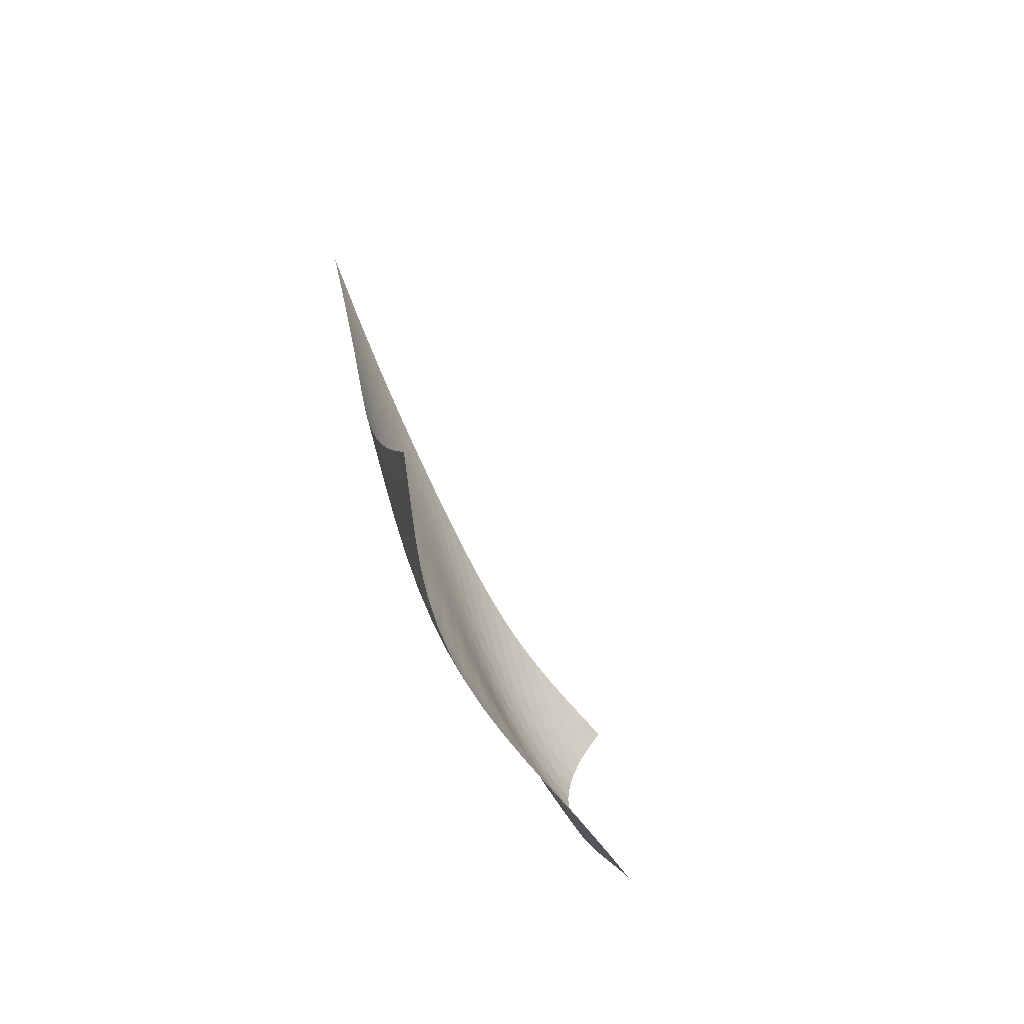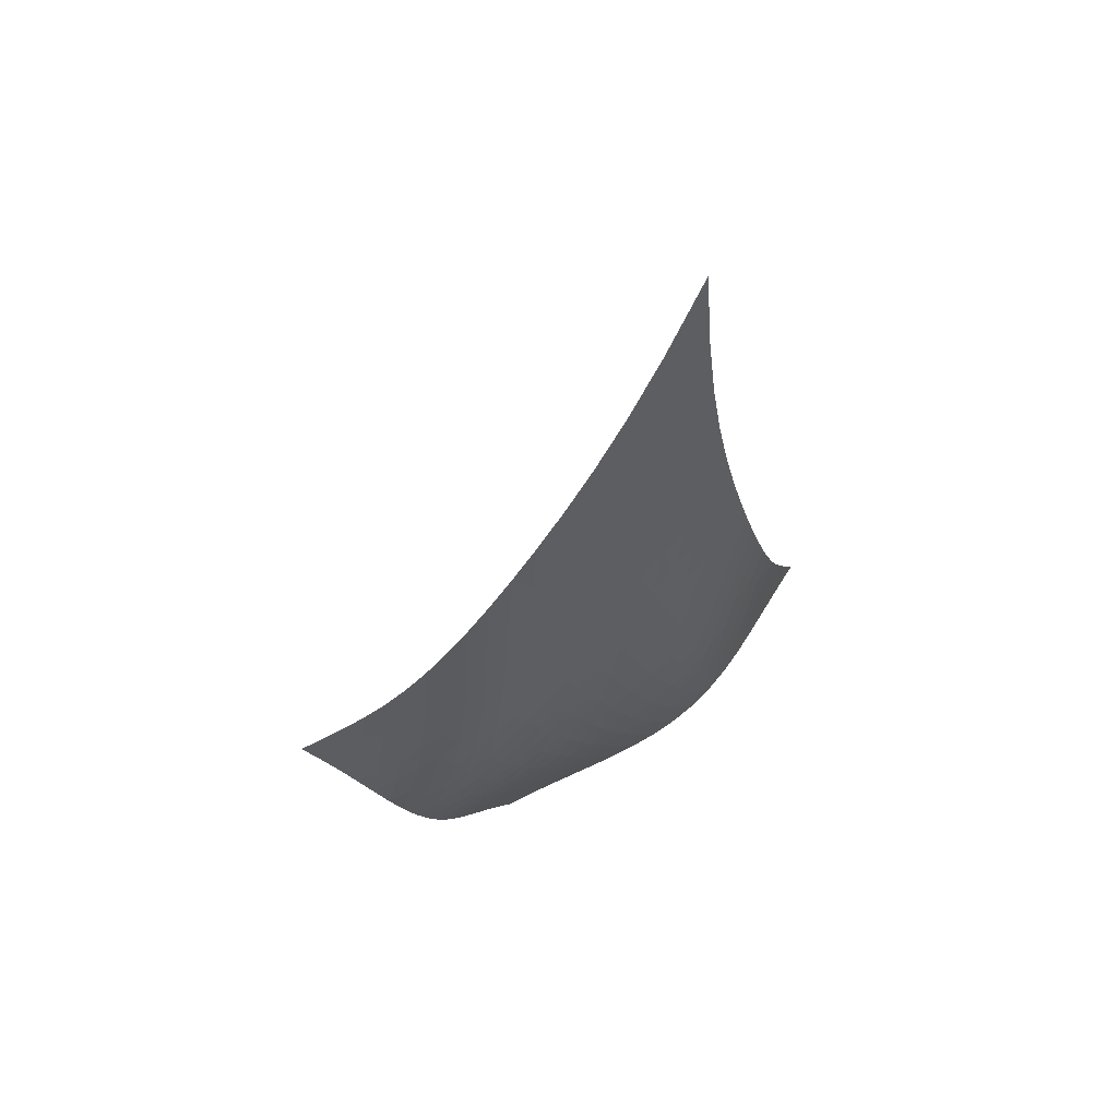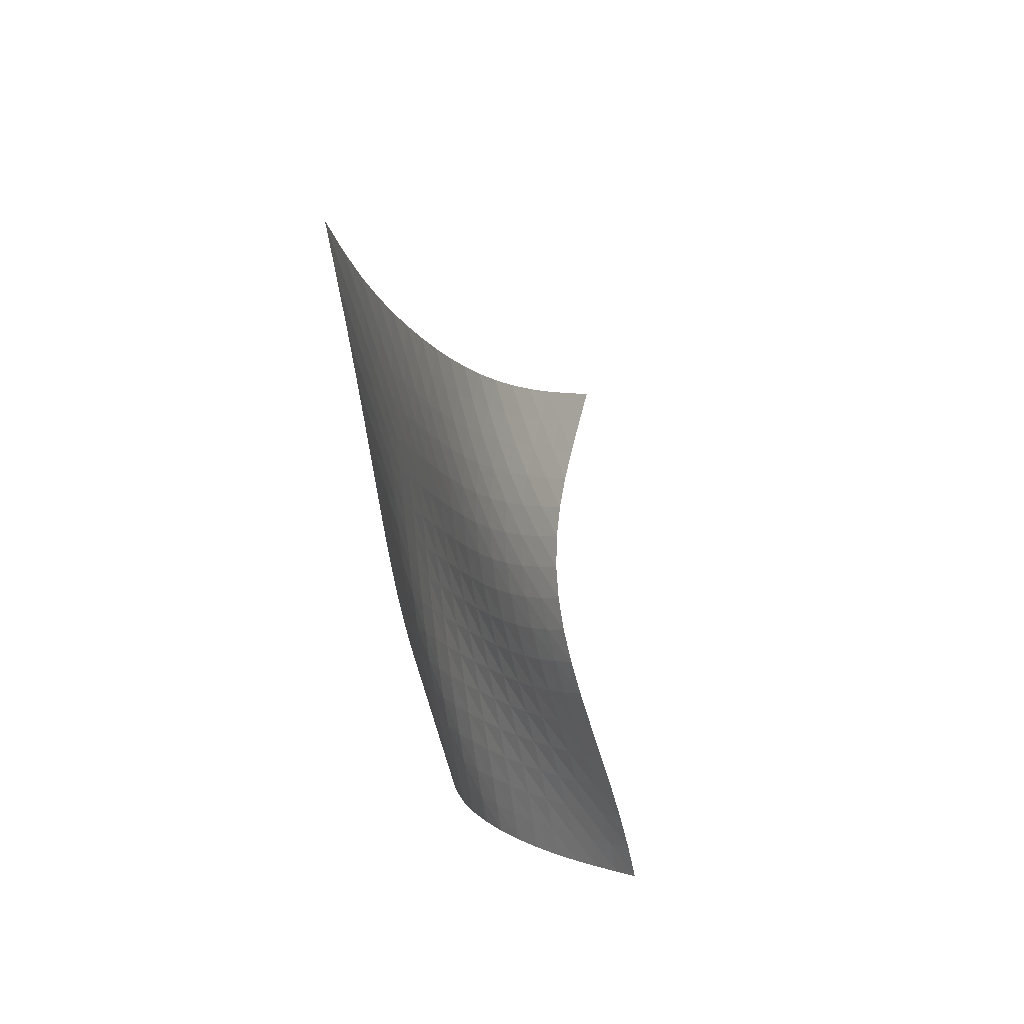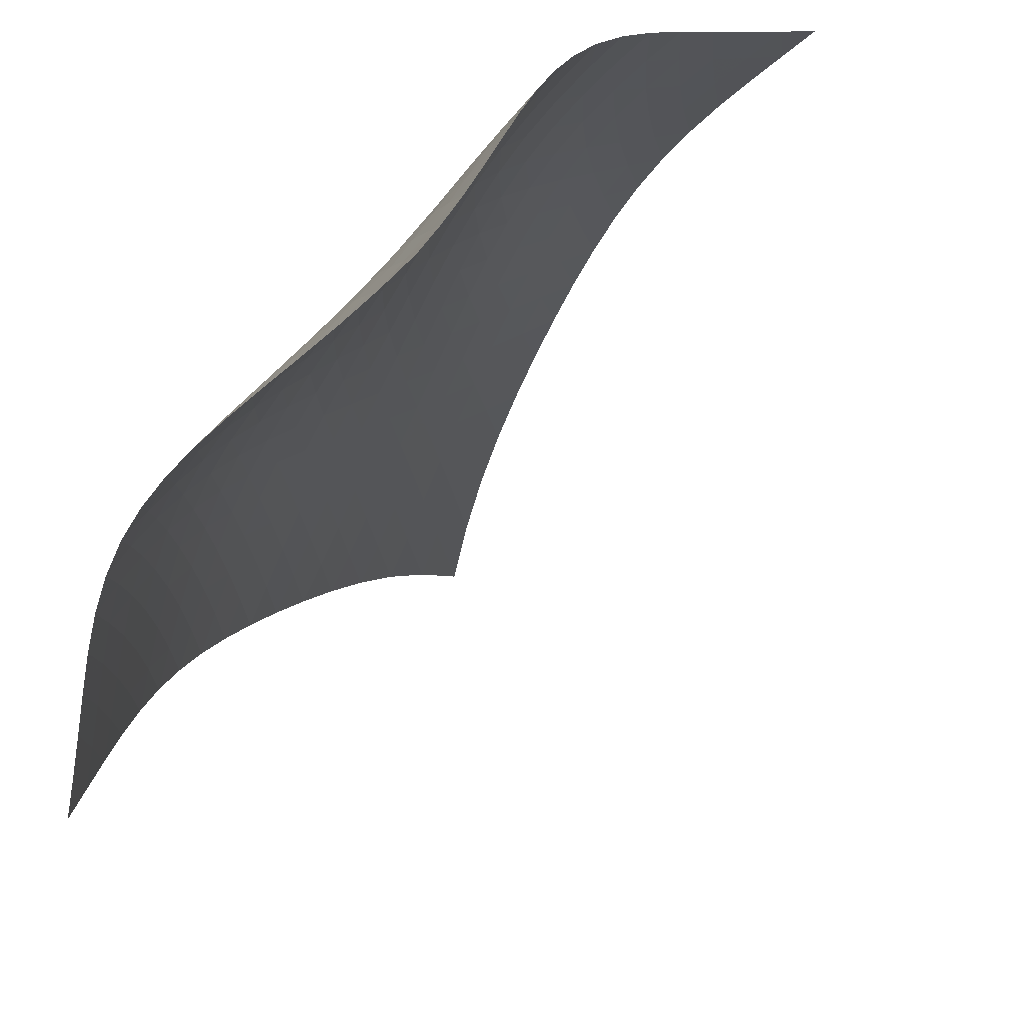
<metadata>
{"format":"obj","ext":"obj","renderer":"f3d","projection":"perspective","resolution":1024,"background":"white","views":[{"elev":-35.5,"azim":65.4,"up":"+Y"},{"elev":38.8,"azim":-74.4,"up":"+Y"},{"elev":-45.0,"azim":31.0,"up":"+Y"},{"elev":-24.4,"azim":15.7,"up":"+Z"}]}
</metadata>
<code>
v -6.491 -0.04201 6.491
v 4.502 -17 7.568
v -7.568 -17 -4.502
v 0.9229 -26.61 -0.9229
v -7.489 -16.51 -3.851
v -7.42 -16 -3.205
v -7.363 -15.46 -2.57
v -7.311 -14.88 -1.946
v -7.256 -14.23 -1.335
v -7.189 -13.52 -0.7342
v -7.107 -12.75 -0.138
v -7.011 -11.89 0.4611
v -6.904 -10.97 1.072
v -6.793 -9.95 1.704
v -6.682 -8.831 2.366
v -6.579 -7.582 3.068
v -6.493 -6.155 3.819
v -6.438 -4.479 4.631
v -6.434 -2.455 5.522
v -5.522 -2.455 6.434
v -4.631 -4.479 6.438
v -3.819 -6.155 6.493
v -3.068 -7.582 6.579
v -2.366 -8.831 6.682
v -1.704 -9.95 6.793
v -1.072 -10.97 6.904
v -0.4611 -11.89 7.011
v 0.138 -12.75 7.107
v 0.7342 -13.52 7.189
v 1.335 -14.23 7.256
v 1.946 -14.88 7.311
v 2.57 -15.46 7.363
v 3.205 -16 7.42
v 3.851 -16.51 7.489
v 4.065 -17.61 7.254
v 3.641 -18.23 6.949
v 3.242 -18.86 6.644
v 2.878 -19.51 6.322
v 2.556 -20.18 5.961
v 2.285 -20.85 5.543
v 2.065 -21.52 5.059
v 1.896 -22.17 4.508
v 1.767 -22.81 3.899
v 1.667 -23.42 3.244
v 1.578 -24 2.556
v 1.488 -24.57 1.848
v 1.383 -25.1 1.134
v 1.255 -25.62 0.427
v 1.101 -26.12 -0.2611
v 0.2611 -26.12 -1.101
v -0.427 -25.62 -1.255
v -1.134 -25.1 -1.383
v -1.848 -24.57 -1.488
v -2.556 -24 -1.578
v -3.244 -23.42 -1.667
v -3.899 -22.81 -1.767
v -4.508 -22.17 -1.896
v -5.059 -21.52 -2.065
v -5.543 -20.85 -2.285
v -5.961 -20.18 -2.556
v -6.322 -19.51 -2.878
v -6.644 -18.86 -3.242
v -6.949 -18.23 -3.641
v -7.254 -17.61 -4.065
v -5.673 -3.957 5.673
v -5.783 -5.531 4.895
v -5.9 -6.964 4.151
v -6.026 -8.256 3.445
v -6.16 -9.431 2.773
v -6.296 -10.51 2.132
v -6.432 -11.51 1.515
v -6.563 -12.43 0.9144
v -6.685 -13.29 0.322
v -6.792 -14.08 -0.2715
v -6.883 -14.8 -0.8735
v -6.96 -15.46 -1.489
v -7.029 -16.06 -2.118
v -7.097 -16.61 -2.761
v -7.173 -17.12 -3.412
v -4.895 -5.531 5.783
v -5.1 -6.721 5.1
v -5.28 -7.911 4.423
v -5.45 -9.049 3.763
v -5.616 -10.13 3.126
v -5.779 -11.15 2.509
v -5.94 -12.11 1.911
v -6.096 -13.02 1.326
v -6.242 -13.87 0.7447
v -6.376 -14.66 0.1592
v -6.494 -15.39 -0.4384
v -6.595 -16.06 -1.052
v -6.686 -16.67 -1.684
v -6.772 -17.22 -2.329
v -6.859 -17.74 -2.984
v -4.151 -6.964 5.9
v -4.423 -7.911 5.28
v -4.654 -8.912 4.654
v -4.862 -9.916 4.034
v -5.057 -10.9 3.427
v -5.244 -11.86 2.834
v -5.427 -12.78 2.255
v -5.605 -13.66 1.685
v -5.775 -14.5 1.117
v -5.935 -15.28 0.5432
v -6.079 -16.02 -0.04534
v -6.208 -16.69 -0.6532
v -6.324 -17.3 -1.281
v -6.433 -17.86 -1.926
v -6.54 -18.38 -2.582
v -3.445 -8.256 6.026
v -3.763 -9.049 5.45
v -4.034 -9.916 4.862
v -4.272 -10.81 4.272
v -4.49 -11.72 3.688
v -4.695 -12.61 3.113
v -4.894 -13.49 2.548
v -5.089 -14.34 1.991
v -5.278 -15.16 1.436
v -5.46 -15.94 0.8739
v -5.63 -16.67 0.2966
v -5.786 -17.35 -0.3017
v -5.93 -17.96 -0.9223
v -6.066 -18.52 -1.562
v -6.197 -19.03 -2.217
v -2.773 -9.431 6.16
v -3.126 -10.13 5.616
v -3.427 -10.9 5.057
v -3.688 -11.72 4.49
v -3.921 -12.55 3.921
v -4.138 -13.4 3.358
v -4.346 -14.23 2.801
v -4.55 -15.05 2.251
v -4.751 -15.85 1.703
v -4.948 -16.62 1.15
v -5.138 -17.34 0.5828
v -5.318 -18.02 -0.004964
v -5.488 -18.64 -0.616
v -5.651 -19.2 -1.248
v -5.81 -19.7 -1.897
v -2.132 -10.51 6.296
v -2.509 -11.15 5.779
v -2.834 -11.86 5.244
v -3.113 -12.61 4.695
v -3.358 -13.4 4.138
v -3.58 -14.19 3.58
v -3.79 -14.99 3.025
v -3.995 -15.78 2.474
v -4.199 -16.56 1.927
v -4.403 -17.31 1.377
v -4.604 -18.02 0.815
v -4.801 -18.69 0.2353
v -4.992 -19.31 -0.3664
v -5.179 -19.87 -0.9898
v -5.364 -20.38 -1.631
v -1.515 -11.51 6.432
v -1.911 -12.11 5.94
v -2.255 -12.78 5.427
v -2.548 -13.49 4.894
v -2.801 -14.23 4.346
v -3.025 -14.99 3.79
v -3.231 -15.76 3.231
v -3.43 -16.52 2.674
v -3.629 -17.27 2.119
v -3.83 -18 1.564
v -4.034 -18.7 1.001
v -4.238 -19.36 0.4242
v -4.443 -19.98 -0.1714
v -4.648 -20.54 -0.7868
v -4.855 -21.05 -1.42
v -0.9144 -12.43 6.563
v -1.326 -13.02 6.096
v -1.685 -13.66 5.605
v -1.991 -14.34 5.089
v -2.251 -15.05 4.55
v -2.474 -15.78 3.995
v -2.674 -16.52 3.43
v -2.862 -17.25 2.862
v -3.049 -17.98 2.295
v -3.24 -18.69 1.727
v -3.436 -19.37 1.155
v -3.639 -20.02 0.5735
v -3.848 -20.63 -0.02164
v -4.063 -21.19 -0.6327
v -4.285 -21.7 -1.258
v -0.322 -13.29 6.685
v -0.7447 -13.87 6.242
v -1.117 -14.5 5.775
v -1.436 -15.16 5.278
v -1.703 -15.85 4.751
v -1.927 -16.56 4.199
v -2.119 -17.27 3.629
v -2.295 -17.98 3.049
v -2.465 -18.68 2.465
v -2.639 -19.36 1.879
v -2.821 -20.03 1.291
v -3.015 -20.67 0.6985
v -3.219 -21.27 0.09725
v -3.436 -21.82 -0.5146
v -3.664 -22.33 -1.137
v 0.2715 -14.08 6.792
v -0.1592 -14.66 6.376
v -0.5432 -15.28 5.935
v -0.8739 -15.94 5.46
v -1.15 -16.62 4.948
v -1.377 -17.31 4.403
v -1.564 -18 3.83
v -1.727 -18.69 3.24
v -1.879 -19.36 2.639
v -2.033 -20.03 2.033
v -2.197 -20.67 1.425
v -2.374 -21.29 0.8153
v -2.567 -21.88 0.2017
v -2.777 -22.43 -0.4167
v -3.004 -22.94 -1.04
v 0.8735 -14.8 6.883
v 0.4384 -15.39 6.494
v 0.04534 -16.02 6.079
v -0.2966 -16.67 5.63
v -0.5828 -17.34 5.138
v -0.815 -18.02 4.604
v -1.001 -18.7 4.034
v -1.155 -19.37 3.436
v -1.291 -20.03 2.821
v -1.425 -20.67 2.197
v -1.568 -21.3 1.568
v -1.725 -21.9 0.9373
v -1.902 -22.47 0.3069
v -2.1 -23.02 -0.3229
v -2.319 -23.52 -0.9515
v 1.489 -15.46 6.96
v 1.052 -16.06 6.595
v 0.6532 -16.69 6.208
v 0.3017 -17.35 5.786
v 0.004964 -18.02 5.318
v -0.2353 -18.69 4.801
v -0.4242 -19.36 4.238
v -0.5735 -20.02 3.639
v -0.6985 -20.67 3.015
v -0.8153 -21.29 2.374
v -0.9373 -21.9 1.725
v -1.074 -22.48 1.074
v -1.232 -23.04 0.4248
v -1.414 -23.58 -0.2198
v -1.62 -24.08 -0.8574
v 2.118 -16.06 7.029
v 1.684 -16.67 6.686
v 1.281 -17.3 6.324
v 0.9223 -17.96 5.93
v 0.616 -18.64 5.488
v 0.3664 -19.31 4.992
v 0.1714 -19.98 4.443
v 0.02164 -20.63 3.848
v -0.09725 -21.27 3.219
v -0.2017 -21.88 2.567
v -0.3069 -22.47 1.902
v -0.4248 -23.04 1.232
v -0.5636 -23.59 0.5636
v -0.728 -24.12 -0.09714
v -0.9192 -24.62 -0.7463
v 2.761 -16.61 7.097
v 2.329 -17.22 6.772
v 1.926 -17.86 6.433
v 1.562 -18.52 6.066
v 1.248 -19.2 5.651
v 0.9898 -19.87 5.179
v 0.7868 -20.54 4.648
v 0.6327 -21.19 4.063
v 0.5146 -21.82 3.436
v 0.4167 -22.43 2.777
v 0.3229 -23.02 2.1
v 0.2198 -23.58 1.414
v 0.09714 -24.12 0.728
v -0.05117 -24.64 0.05117
v -0.227 -25.14 -0.6106
v 3.412 -17.12 7.173
v 2.984 -17.74 6.859
v 2.582 -18.38 6.54
v 2.217 -19.03 6.197
v 1.897 -19.7 5.81
v 1.631 -20.38 5.364
v 1.42 -21.05 4.855
v 1.258 -21.7 4.285
v 1.137 -22.33 3.664
v 1.04 -22.94 3.004
v 0.9515 -23.52 2.319
v 0.8574 -24.08 1.62
v 0.7463 -24.62 0.9192
v 0.6106 -25.14 0.227
v 0.4475 -25.64 -0.4475
f 289 49 4
f 289 4 50
f 5 79 64
f 5 64 3
f 79 94 63
f 79 63 64
f 94 109 62
f 94 62 63
f 109 124 61
f 109 61 62
f 124 139 60
f 124 60 61
f 139 154 59
f 139 59 60
f 154 169 58
f 154 58 59
f 169 184 57
f 169 57 58
f 184 199 56
f 184 56 57
f 199 214 55
f 199 55 56
f 214 229 54
f 214 54 55
f 229 244 53
f 229 53 54
f 244 259 52
f 244 52 53
f 259 274 51
f 259 51 52
f 274 289 50
f 274 50 51
f 1 20 65
f 1 65 19
f 19 65 66
f 19 66 18
f 18 66 67
f 18 67 17
f 17 67 68
f 17 68 16
f 16 68 69
f 16 69 15
f 15 69 70
f 15 70 14
f 14 70 71
f 14 71 13
f 13 71 72
f 13 72 12
f 12 72 73
f 12 73 11
f 11 73 74
f 11 74 10
f 10 74 75
f 10 75 9
f 9 75 76
f 9 76 8
f 8 76 77
f 8 77 7
f 7 77 78
f 7 78 6
f 6 78 79
f 6 79 5
f 20 21 80
f 20 80 65
f 65 80 81
f 65 81 66
f 66 81 82
f 66 82 67
f 67 82 83
f 67 83 68
f 68 83 84
f 68 84 69
f 69 84 85
f 69 85 70
f 70 85 86
f 70 86 71
f 71 86 87
f 71 87 72
f 72 87 88
f 72 88 73
f 73 88 89
f 73 89 74
f 74 89 90
f 74 90 75
f 75 90 91
f 75 91 76
f 76 91 92
f 76 92 77
f 77 92 93
f 77 93 78
f 78 93 94
f 78 94 79
f 21 22 95
f 21 95 80
f 80 95 96
f 80 96 81
f 81 96 97
f 81 97 82
f 82 97 98
f 82 98 83
f 83 98 99
f 83 99 84
f 84 99 100
f 84 100 85
f 85 100 101
f 85 101 86
f 86 101 102
f 86 102 87
f 87 102 103
f 87 103 88
f 88 103 104
f 88 104 89
f 89 104 105
f 89 105 90
f 90 105 106
f 90 106 91
f 91 106 107
f 91 107 92
f 92 107 108
f 92 108 93
f 93 108 109
f 93 109 94
f 22 23 110
f 22 110 95
f 95 110 111
f 95 111 96
f 96 111 112
f 96 112 97
f 97 112 113
f 97 113 98
f 98 113 114
f 98 114 99
f 99 114 115
f 99 115 100
f 100 115 116
f 100 116 101
f 101 116 117
f 101 117 102
f 102 117 118
f 102 118 103
f 103 118 119
f 103 119 104
f 104 119 120
f 104 120 105
f 105 120 121
f 105 121 106
f 106 121 122
f 106 122 107
f 107 122 123
f 107 123 108
f 108 123 124
f 108 124 109
f 23 24 125
f 23 125 110
f 110 125 126
f 110 126 111
f 111 126 127
f 111 127 112
f 112 127 128
f 112 128 113
f 113 128 129
f 113 129 114
f 114 129 130
f 114 130 115
f 115 130 131
f 115 131 116
f 116 131 132
f 116 132 117
f 117 132 133
f 117 133 118
f 118 133 134
f 118 134 119
f 119 134 135
f 119 135 120
f 120 135 136
f 120 136 121
f 121 136 137
f 121 137 122
f 122 137 138
f 122 138 123
f 123 138 139
f 123 139 124
f 24 25 140
f 24 140 125
f 125 140 141
f 125 141 126
f 126 141 142
f 126 142 127
f 127 142 143
f 127 143 128
f 128 143 144
f 128 144 129
f 129 144 145
f 129 145 130
f 130 145 146
f 130 146 131
f 131 146 147
f 131 147 132
f 132 147 148
f 132 148 133
f 133 148 149
f 133 149 134
f 134 149 150
f 134 150 135
f 135 150 151
f 135 151 136
f 136 151 152
f 136 152 137
f 137 152 153
f 137 153 138
f 138 153 154
f 138 154 139
f 25 26 155
f 25 155 140
f 140 155 156
f 140 156 141
f 141 156 157
f 141 157 142
f 142 157 158
f 142 158 143
f 143 158 159
f 143 159 144
f 144 159 160
f 144 160 145
f 145 160 161
f 145 161 146
f 146 161 162
f 146 162 147
f 147 162 163
f 147 163 148
f 148 163 164
f 148 164 149
f 149 164 165
f 149 165 150
f 150 165 166
f 150 166 151
f 151 166 167
f 151 167 152
f 152 167 168
f 152 168 153
f 153 168 169
f 153 169 154
f 26 27 170
f 26 170 155
f 155 170 171
f 155 171 156
f 156 171 172
f 156 172 157
f 157 172 173
f 157 173 158
f 158 173 174
f 158 174 159
f 159 174 175
f 159 175 160
f 160 175 176
f 160 176 161
f 161 176 177
f 161 177 162
f 162 177 178
f 162 178 163
f 163 178 179
f 163 179 164
f 164 179 180
f 164 180 165
f 165 180 181
f 165 181 166
f 166 181 182
f 166 182 167
f 167 182 183
f 167 183 168
f 168 183 184
f 168 184 169
f 27 28 185
f 27 185 170
f 170 185 186
f 170 186 171
f 171 186 187
f 171 187 172
f 172 187 188
f 172 188 173
f 173 188 189
f 173 189 174
f 174 189 190
f 174 190 175
f 175 190 191
f 175 191 176
f 176 191 192
f 176 192 177
f 177 192 193
f 177 193 178
f 178 193 194
f 178 194 179
f 179 194 195
f 179 195 180
f 180 195 196
f 180 196 181
f 181 196 197
f 181 197 182
f 182 197 198
f 182 198 183
f 183 198 199
f 183 199 184
f 28 29 200
f 28 200 185
f 185 200 201
f 185 201 186
f 186 201 202
f 186 202 187
f 187 202 203
f 187 203 188
f 188 203 204
f 188 204 189
f 189 204 205
f 189 205 190
f 190 205 206
f 190 206 191
f 191 206 207
f 191 207 192
f 192 207 208
f 192 208 193
f 193 208 209
f 193 209 194
f 194 209 210
f 194 210 195
f 195 210 211
f 195 211 196
f 196 211 212
f 196 212 197
f 197 212 213
f 197 213 198
f 198 213 214
f 198 214 199
f 29 30 215
f 29 215 200
f 200 215 216
f 200 216 201
f 201 216 217
f 201 217 202
f 202 217 218
f 202 218 203
f 203 218 219
f 203 219 204
f 204 219 220
f 204 220 205
f 205 220 221
f 205 221 206
f 206 221 222
f 206 222 207
f 207 222 223
f 207 223 208
f 208 223 224
f 208 224 209
f 209 224 225
f 209 225 210
f 210 225 226
f 210 226 211
f 211 226 227
f 211 227 212
f 212 227 228
f 212 228 213
f 213 228 229
f 213 229 214
f 30 31 230
f 30 230 215
f 215 230 231
f 215 231 216
f 216 231 232
f 216 232 217
f 217 232 233
f 217 233 218
f 218 233 234
f 218 234 219
f 219 234 235
f 219 235 220
f 220 235 236
f 220 236 221
f 221 236 237
f 221 237 222
f 222 237 238
f 222 238 223
f 223 238 239
f 223 239 224
f 224 239 240
f 224 240 225
f 225 240 241
f 225 241 226
f 226 241 242
f 226 242 227
f 227 242 243
f 227 243 228
f 228 243 244
f 228 244 229
f 31 32 245
f 31 245 230
f 230 245 246
f 230 246 231
f 231 246 247
f 231 247 232
f 232 247 248
f 232 248 233
f 233 248 249
f 233 249 234
f 234 249 250
f 234 250 235
f 235 250 251
f 235 251 236
f 236 251 252
f 236 252 237
f 237 252 253
f 237 253 238
f 238 253 254
f 238 254 239
f 239 254 255
f 239 255 240
f 240 255 256
f 240 256 241
f 241 256 257
f 241 257 242
f 242 257 258
f 242 258 243
f 243 258 259
f 243 259 244
f 32 33 260
f 32 260 245
f 245 260 261
f 245 261 246
f 246 261 262
f 246 262 247
f 247 262 263
f 247 263 248
f 248 263 264
f 248 264 249
f 249 264 265
f 249 265 250
f 250 265 266
f 250 266 251
f 251 266 267
f 251 267 252
f 252 267 268
f 252 268 253
f 253 268 269
f 253 269 254
f 254 269 270
f 254 270 255
f 255 270 271
f 255 271 256
f 256 271 272
f 256 272 257
f 257 272 273
f 257 273 258
f 258 273 274
f 258 274 259
f 33 34 275
f 33 275 260
f 260 275 276
f 260 276 261
f 261 276 277
f 261 277 262
f 262 277 278
f 262 278 263
f 263 278 279
f 263 279 264
f 264 279 280
f 264 280 265
f 265 280 281
f 265 281 266
f 266 281 282
f 266 282 267
f 267 282 283
f 267 283 268
f 268 283 284
f 268 284 269
f 269 284 285
f 269 285 270
f 270 285 286
f 270 286 271
f 271 286 287
f 271 287 272
f 272 287 288
f 272 288 273
f 273 288 289
f 273 289 274
f 34 2 35
f 34 35 275
f 275 35 36
f 275 36 276
f 276 36 37
f 276 37 277
f 277 37 38
f 277 38 278
f 278 38 39
f 278 39 279
f 279 39 40
f 279 40 280
f 280 40 41
f 280 41 281
f 281 41 42
f 281 42 282
f 282 42 43
f 282 43 283
f 283 43 44
f 283 44 284
f 284 44 45
f 284 45 285
f 285 45 46
f 285 46 286
f 286 46 47
f 286 47 287
f 287 47 48
f 287 48 288
f 288 48 49
f 288 49 289

</code>
